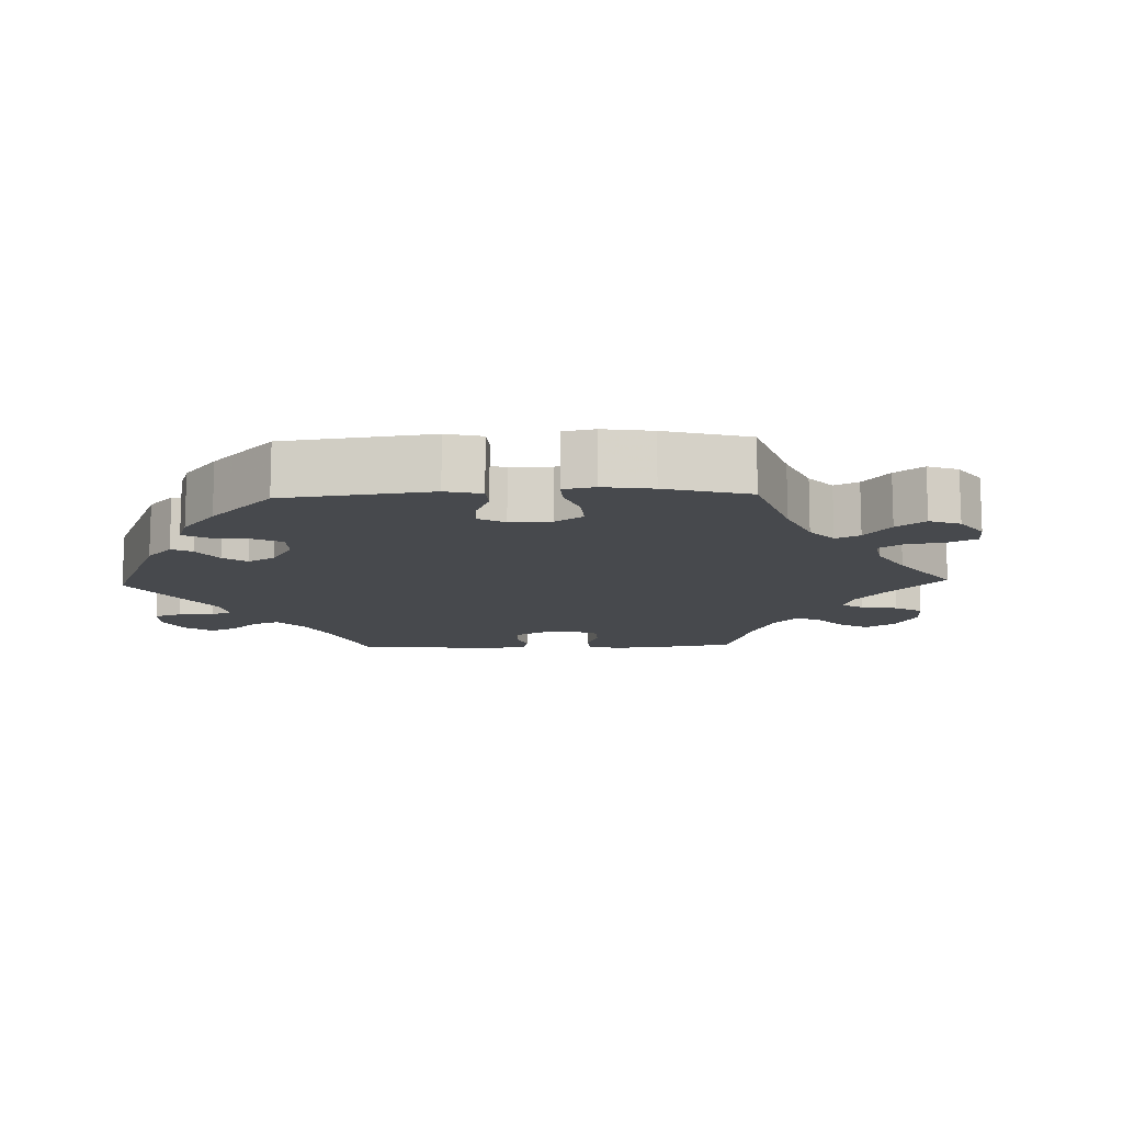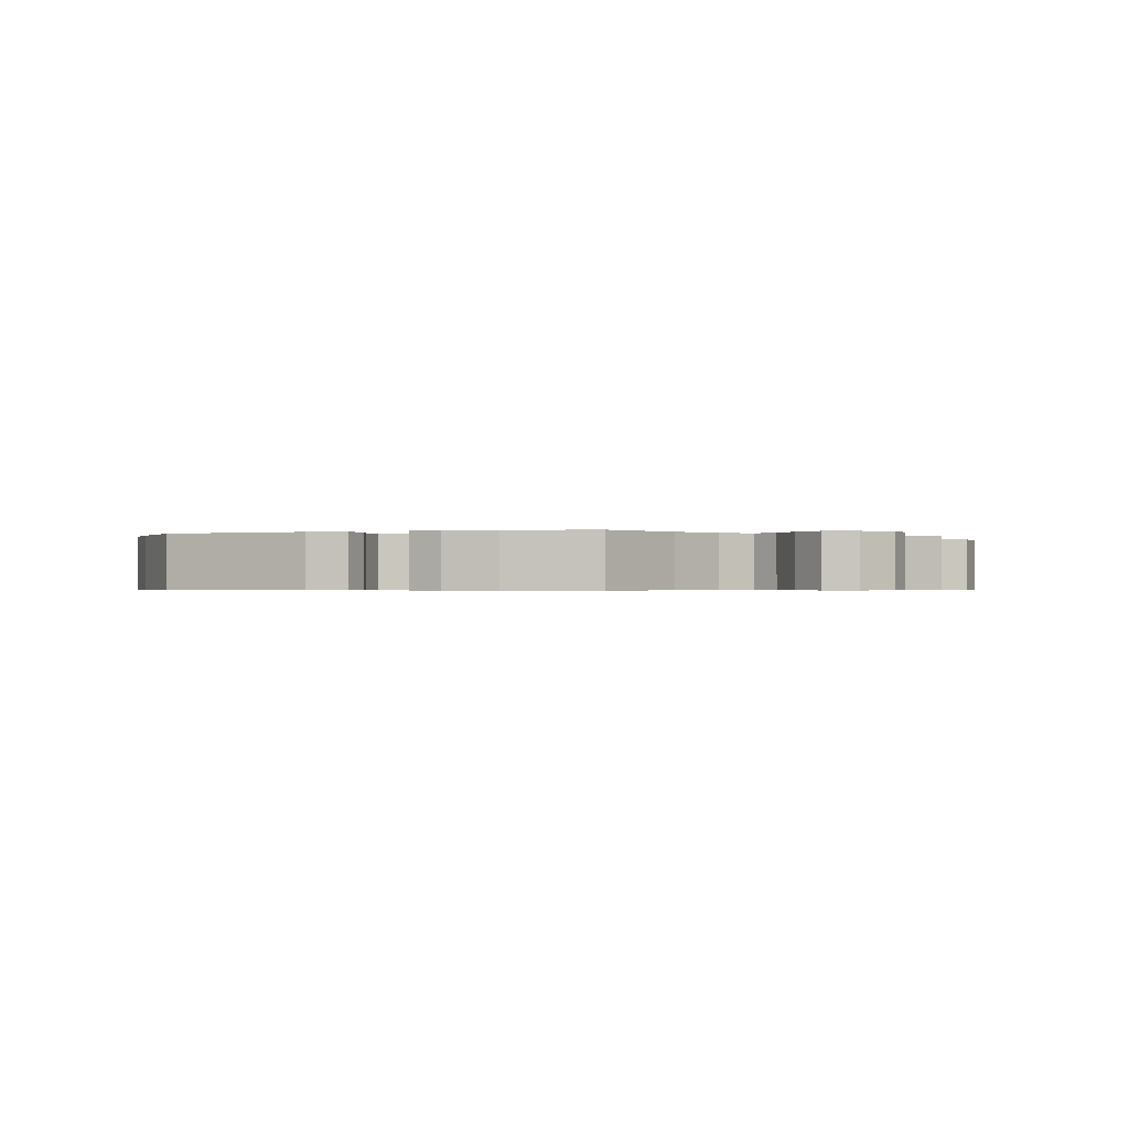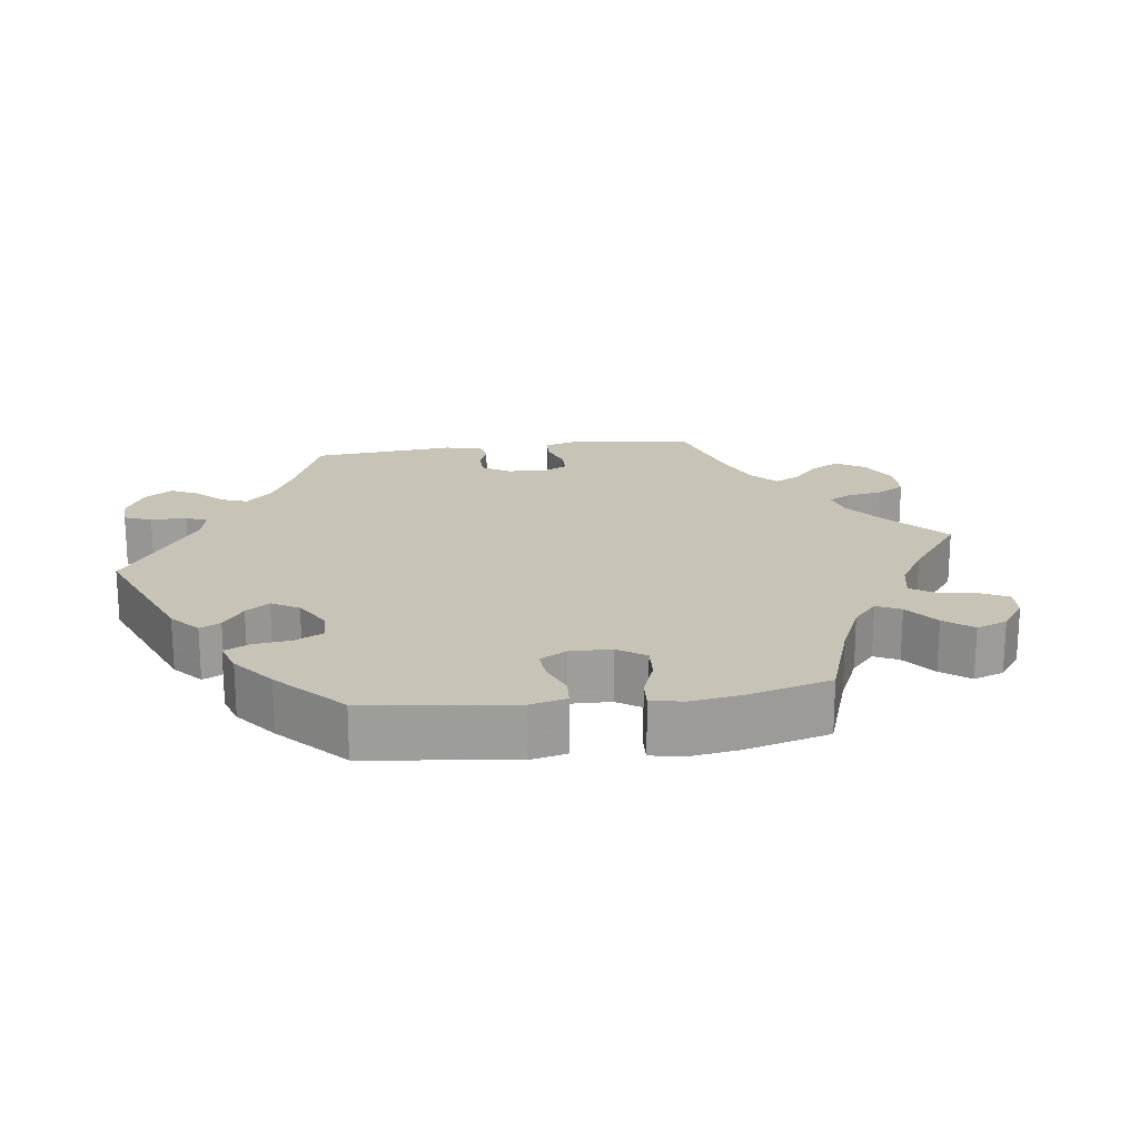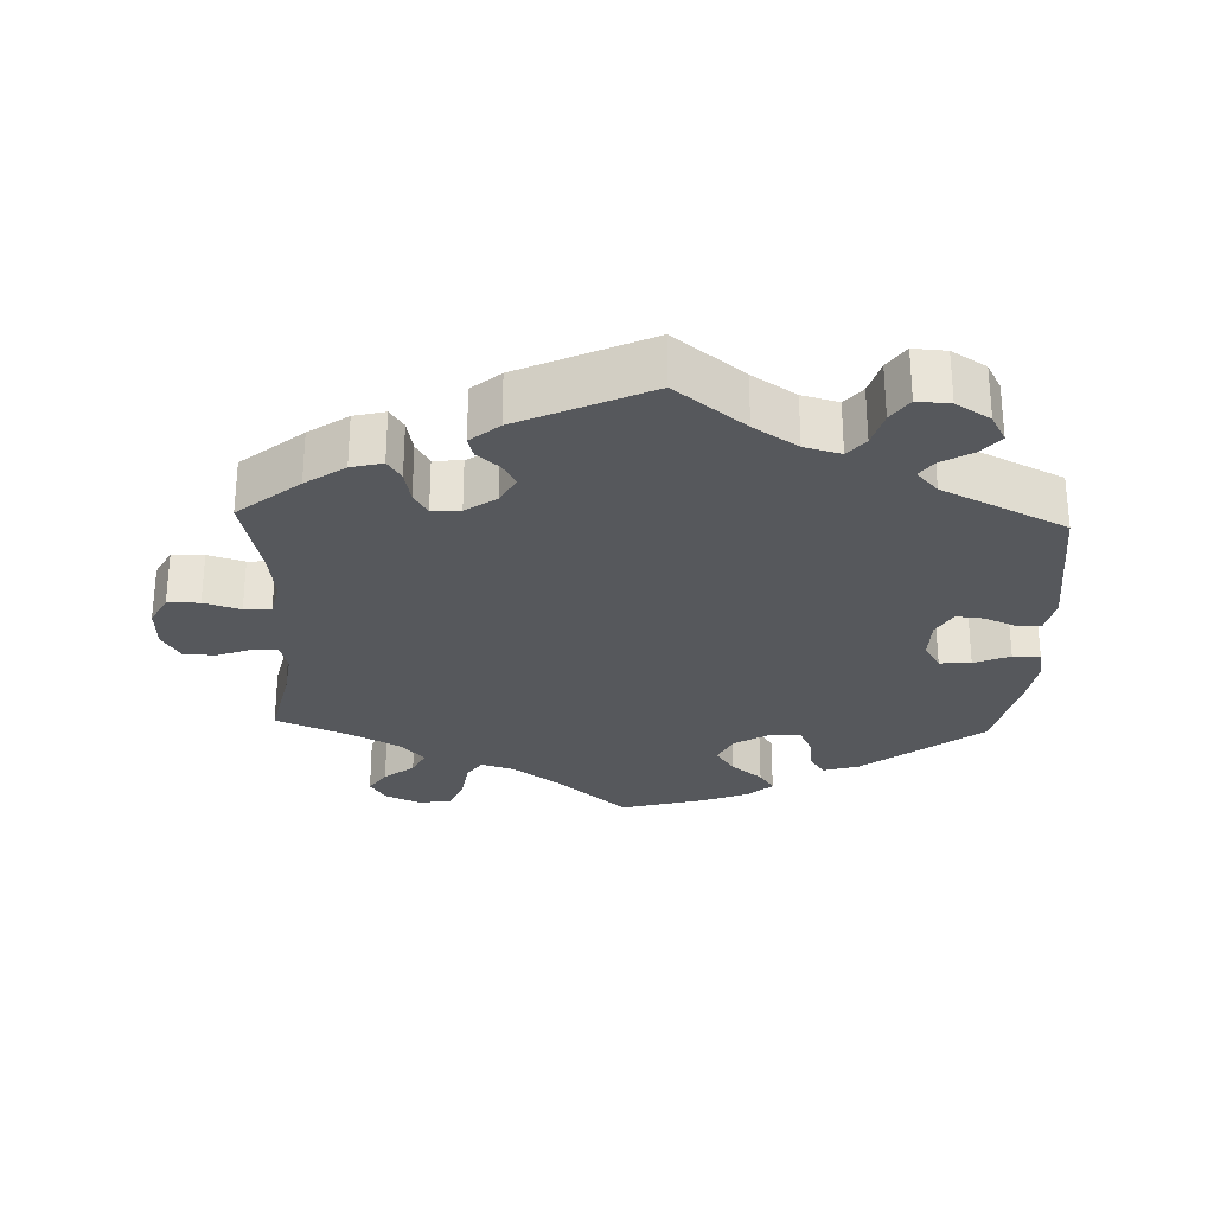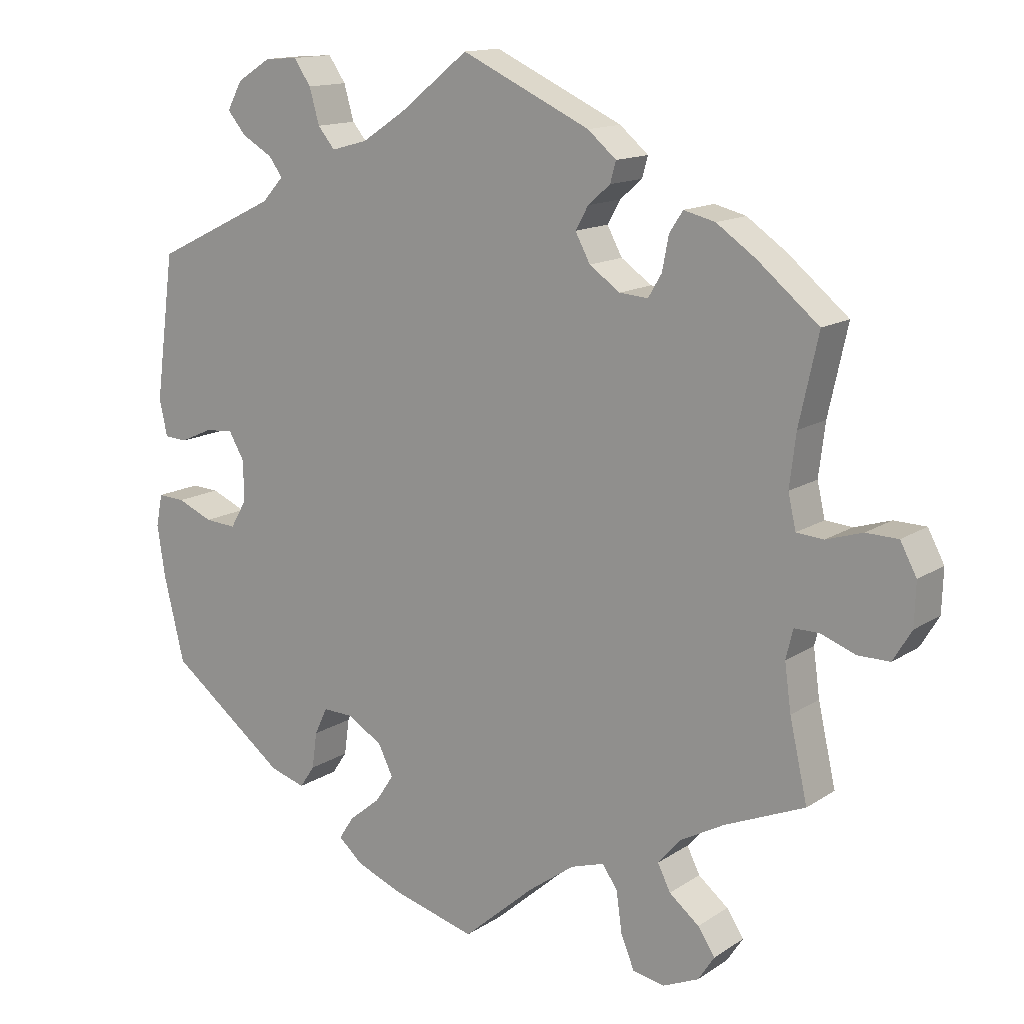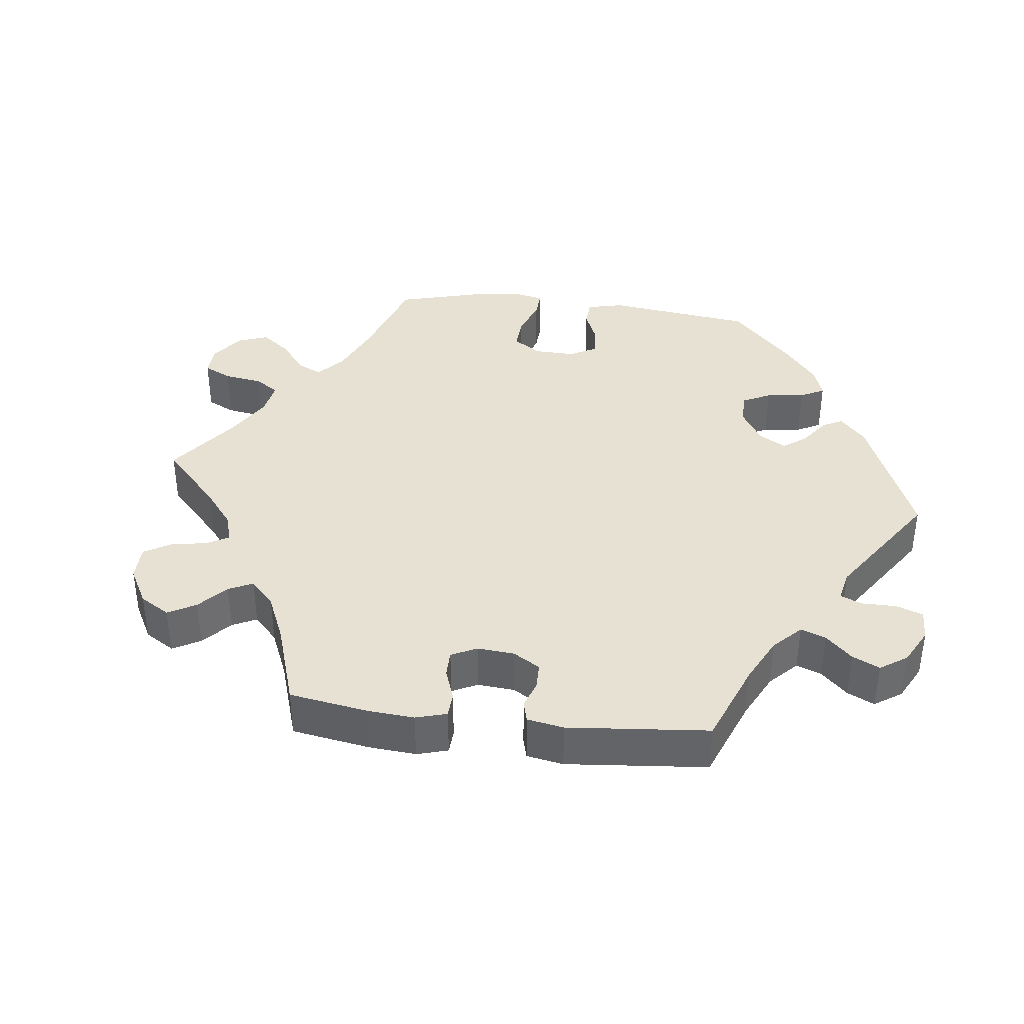
<metadata>
{"format":"obj","ext":"obj","renderer":"f3d","projection":"perspective","resolution":1024,"background":"white","views":[{"elev":-12.3,"azim":151.9,"up":"+Y"},{"elev":-0.5,"azim":170.8,"up":"+Y"},{"elev":19.7,"azim":142.4,"up":"+Y"},{"elev":-28.0,"azim":-2.1,"up":"+Y"},{"elev":14.0,"azim":-144.5,"up":"+Z"},{"elev":38.7,"azim":-23.2,"up":"+Y"}]}
</metadata>
<code>
v -0.476 0.07 -0.178
v -0.467 0.07 -0.112
v -0.477 0.07 -0.071
v -0.512 0.07 -0.071
v -0.56 0.07 -0.089
v -0.605 0.07 -0.089
v -0.631 0.07 -0.046
v -0.633 0.07 0.014
v -0.61 0.07 0.057
v -0.565 0.07 0.058
v -0.514 0.07 0.042
v -0.476 0.07 0.045
v -0.465 0.07 0.093
v -0.474 0.07 0.166
v -0.501 0.07 0.288
v -0.415 0.07 0.359
v -0.36 0.07 0.397
v -0.316 0.07 0.408
v -0.297 0.07 0.379
v -0.288 0.07 0.332
v -0.269 0.07 0.3
v -0.229 0.07 0.303
v -0.186 0.07 0.333
v -0.165 0.07 0.372
v -0.183 0.07 0.404
v -0.214 0.07 0.431
v -0.222 0.07 0.46
v -0.182 0.07 0.494
v -0.001 0.07 0.578
v 0.096 0.07 0.501
v 0.157 0.07 0.461
v 0.208 0.07 0.447
v 0.232 0.07 0.476
v 0.246 0.07 0.525
v 0.27 0.07 0.56
v 0.316 0.07 0.557
v 0.364 0.07 0.527
v 0.385 0.07 0.488
v 0.359 0.07 0.457
v 0.316 0.07 0.432
v 0.297 0.07 0.406
v 0.327 0.07 0.373
v 0.5 0.07 0.289
v 0.527 0.07 0.085
v 0.516 0.07 0.034
v 0.484 0.07 0.032
v 0.439 0.07 0.052
v 0.399 0.07 0.056
v 0.377 0.07 0.018
v 0.376 0.07 -0.039
v 0.399 0.07 -0.078
v 0.443 0.07 -0.075
v 0.493 0.07 -0.054
v 0.531 0.07 -0.052
v 0.54 0.07 -0.097
v 0.529 0.07 -0.169
v 0.5 0.07 -0.289
v 0.335 0.07 -0.415
v 0.285 0.07 -0.43
v 0.264 0.07 -0.399
v 0.257 0.07 -0.348
v 0.239 0.07 -0.31
v 0.196 0.07 -0.311
v 0.147 0.07 -0.341
v 0.126 0.07 -0.383
v 0.152 0.07 -0.422
v 0.196 0.07 -0.458
v 0.217 0.07 -0.49
v 0.183 0.07 -0.52
v 0.118 0.07 -0.546
v 0 0.07 -0.578
v -0.101 0.07 -0.49
v -0.166 0.07 -0.443
v -0.213 0.07 -0.428
v -0.234 0.07 -0.459
v -0.242 0.07 -0.516
v -0.261 0.07 -0.562
v -0.306 0.07 -0.57
v -0.356 0.07 -0.548
v -0.379 0.07 -0.513
v -0.355 0.07 -0.477
v -0.313 0.07 -0.443
v -0.295 0.07 -0.407
v -0.327 0.07 -0.37
v -0.389 0.07 -0.336
v -0.501 0.07 -0.289
v -0.476 0 -0.178
v -0.467 0 -0.112
v -0.477 0 -0.071
v -0.512 0 -0.071
v -0.56 0 -0.089
v -0.605 0 -0.089
v -0.631 0 -0.046
v -0.633 0 0.014
v -0.61 0 0.057
v -0.565 0 0.058
v -0.514 0 0.042
v -0.476 0 0.045
v -0.465 0 0.093
v -0.474 0 0.166
v -0.501 0 0.288
v -0.415 0 0.359
v -0.36 0 0.397
v -0.316 0 0.408
v -0.297 0 0.379
v -0.288 0 0.332
v -0.269 0 0.3
v -0.229 0 0.303
v -0.186 0 0.333
v -0.165 0 0.372
v -0.183 0 0.404
v -0.214 0 0.431
v -0.222 0 0.46
v -0.182 0 0.494
v -0.001 0 0.578
v 0.096 0 0.501
v 0.157 0 0.461
v 0.208 0 0.447
v 0.232 0 0.476
v 0.246 0 0.525
v 0.27 0 0.56
v 0.316 0 0.557
v 0.364 0 0.527
v 0.385 0 0.488
v 0.359 0 0.457
v 0.316 0 0.432
v 0.297 0 0.406
v 0.327 0 0.373
v 0.5 0 0.289
v 0.527 0 0.085
v 0.516 0 0.034
v 0.484 0 0.032
v 0.439 0 0.052
v 0.399 0 0.056
v 0.377 0 0.018
v 0.376 0 -0.039
v 0.399 0 -0.078
v 0.443 0 -0.075
v 0.493 0 -0.054
v 0.531 0 -0.052
v 0.54 0 -0.097
v 0.529 0 -0.169
v 0.5 0 -0.289
v 0.335 0 -0.415
v 0.285 0 -0.43
v 0.264 0 -0.399
v 0.257 0 -0.348
v 0.239 0 -0.31
v 0.196 0 -0.311
v 0.147 0 -0.341
v 0.126 0 -0.383
v 0.152 0 -0.422
v 0.196 0 -0.458
v 0.217 0 -0.49
v 0.183 0 -0.52
v 0.118 0 -0.546
v 0 0 -0.578
v -0.101 0 -0.49
v -0.166 0 -0.443
v -0.213 0 -0.428
v -0.234 0 -0.459
v -0.242 0 -0.516
v -0.261 0 -0.562
v -0.306 0 -0.57
v -0.356 0 -0.548
v -0.379 0 -0.513
v -0.355 0 -0.477
v -0.313 0 -0.443
v -0.295 0 -0.407
v -0.327 0 -0.37
v -0.389 0 -0.336
v -0.501 0 -0.289
f 85 86 1
f 84 85 1 2
f 83 84 2 3
f 79 80 81 82
f 79 82 83
f 78 79 83
f 75 76 77 78
f 75 78 83
f 74 75 83 3
f 69 70 71 72
f 69 72 73
f 66 67 68 69
f 65 66 69 73
f 64 65 73 74
f 58 59 60 61
f 58 61 62
f 57 58 62
f 56 57 62 63
f 52 53 54 55
f 51 52 55 56
f 44 45 46 47
f 42 43 44 47
f 41 42 47 48
f 37 38 39 40
f 37 40 41
f 36 37 41
f 33 34 35 36
f 32 33 36 41
f 31 32 41 48
f 27 28 29 30
f 25 26 27 30
f 24 25 30 31
f 23 24 31 48
f 17 18 19 20
f 17 20 21
f 14 15 16 17
f 13 14 17 21
f 12 13 21 22
f 8 9 10 11
f 8 11 12
f 7 8 12
f 4 5 6 7
f 3 4 7 12
f 63 64 74 3
f 51 56 63 3
f 22 23 48 49
f 22 49 50
f 22 50 51
f 3 12 22 51
f 87 172 171
f 88 87 171 170
f 89 88 170 169
f 168 167 166 165
f 169 168 165
f 169 165 164
f 164 163 162 161
f 169 164 161
f 89 169 161 160
f 158 157 156 155
f 159 158 155
f 155 154 153 152
f 159 155 152 151
f 160 159 151 150
f 147 146 145 144
f 148 147 144
f 148 144 143
f 149 148 143 142
f 141 140 139 138
f 142 141 138 137
f 133 132 131 130
f 133 130 129 128
f 134 133 128 127
f 126 125 124 123
f 127 126 123
f 127 123 122
f 122 121 120 119
f 127 122 119 118
f 134 127 118 117
f 116 115 114 113
f 116 113 112 111
f 117 116 111 110
f 134 117 110 109
f 106 105 104 103
f 107 106 103
f 103 102 101 100
f 107 103 100 99
f 108 107 99 98
f 97 96 95 94
f 98 97 94
f 98 94 93
f 93 92 91 90
f 98 93 90 89
f 89 160 150 149
f 89 149 142 137
f 135 134 109 108
f 136 135 108
f 137 136 108
f 137 108 98 89
f 1 87 88 2
f 2 88 89 3
f 3 89 90 4
f 4 90 91 5
f 5 91 92 6
f 6 92 93 7
f 7 93 94 8
f 8 94 95 9
f 9 95 96 10
f 10 96 97 11
f 11 97 98 12
f 12 98 99 13
f 13 99 100 14
f 14 100 101 15
f 15 101 102 16
f 16 102 103 17
f 17 103 104 18
f 18 104 105 19
f 19 105 106 20
f 20 106 107 21
f 21 107 108 22
f 22 108 109 23
f 23 109 110 24
f 24 110 111 25
f 25 111 112 26
f 26 112 113 27
f 27 113 114 28
f 28 114 115 29
f 29 115 116 30
f 30 116 117 31
f 31 117 118 32
f 32 118 119 33
f 33 119 120 34
f 34 120 121 35
f 35 121 122 36
f 36 122 123 37
f 37 123 124 38
f 38 124 125 39
f 39 125 126 40
f 40 126 127 41
f 41 127 128 42
f 42 128 129 43
f 43 129 130 44
f 44 130 131 45
f 45 131 132 46
f 46 132 133 47
f 47 133 134 48
f 48 134 135 49
f 49 135 136 50
f 50 136 137 51
f 51 137 138 52
f 52 138 139 53
f 53 139 140 54
f 54 140 141 55
f 55 141 142 56
f 56 142 143 57
f 57 143 144 58
f 58 144 145 59
f 59 145 146 60
f 60 146 147 61
f 61 147 148 62
f 62 148 149 63
f 63 149 150 64
f 64 150 151 65
f 65 151 152 66
f 66 152 153 67
f 67 153 154 68
f 68 154 155 69
f 69 155 156 70
f 70 156 157 71
f 71 157 158 72
f 72 158 159 73
f 73 159 160 74
f 74 160 161 75
f 75 161 162 76
f 76 162 163 77
f 77 163 164 78
f 78 164 165 79
f 79 165 166 80
f 80 166 167 81
f 81 167 168 82
f 82 168 169 83
f 83 169 170 84
f 84 170 171 85
f 85 171 172 86
f 86 172 87 1

</code>
